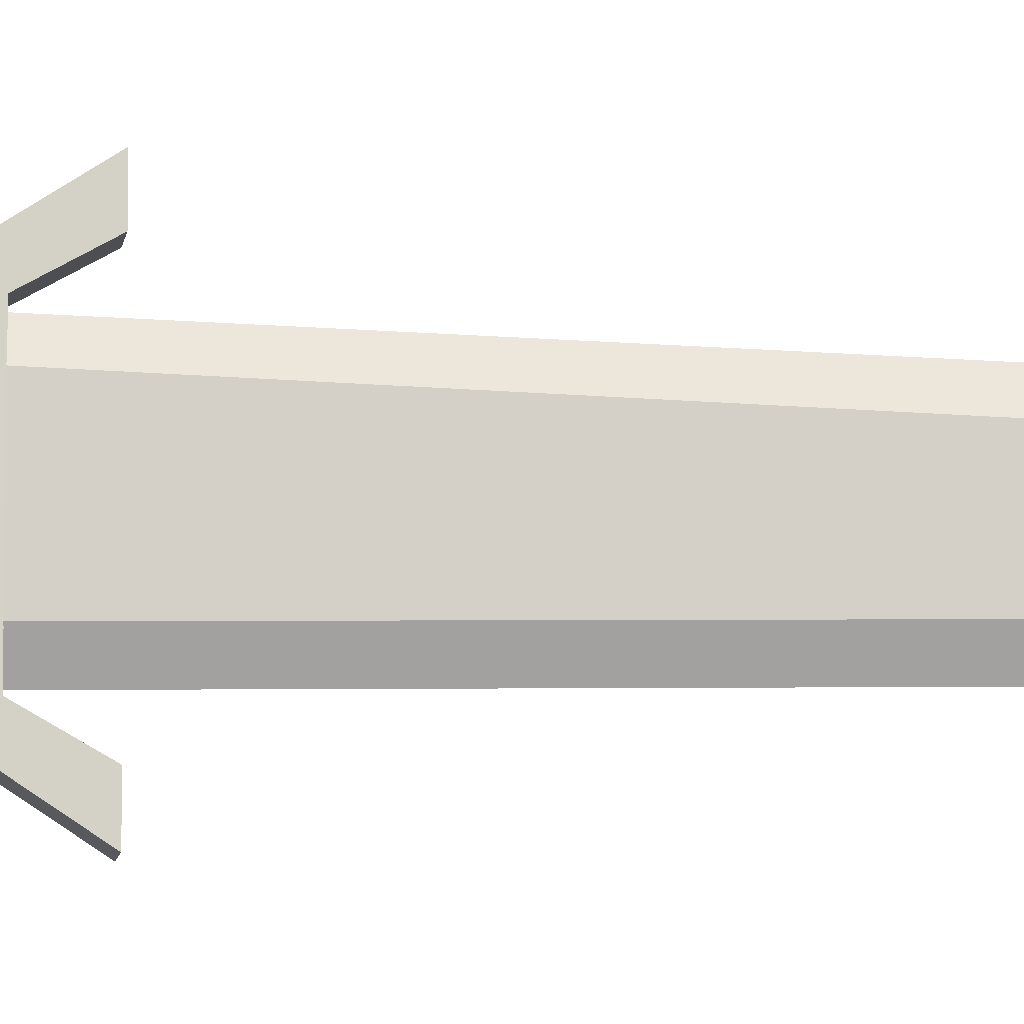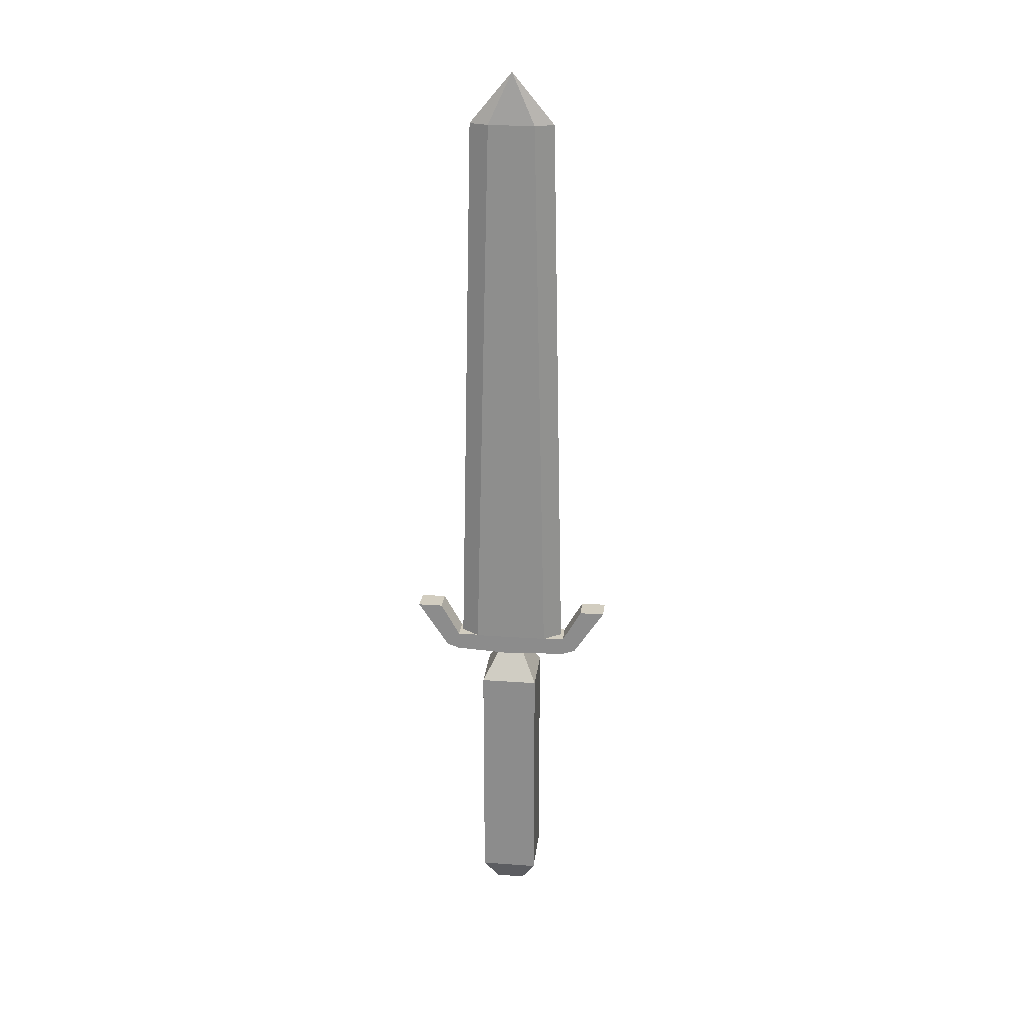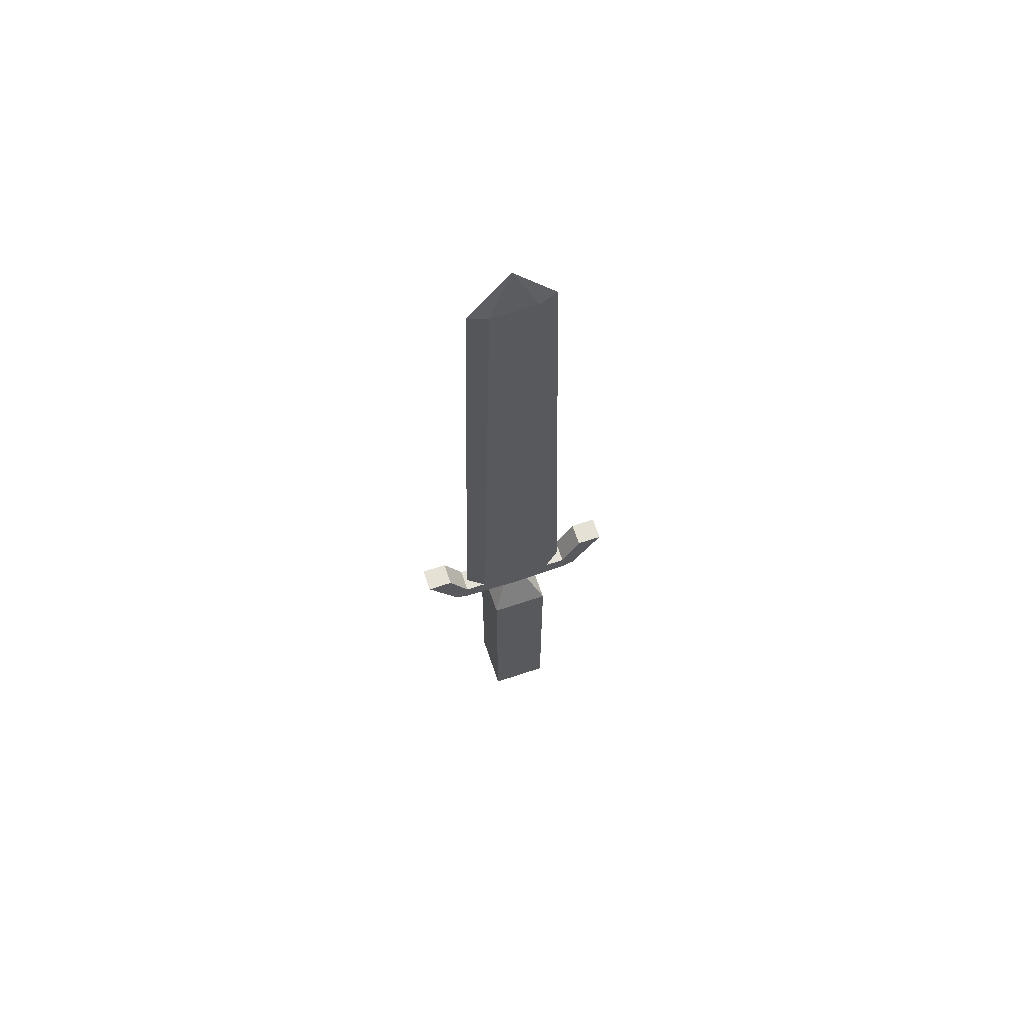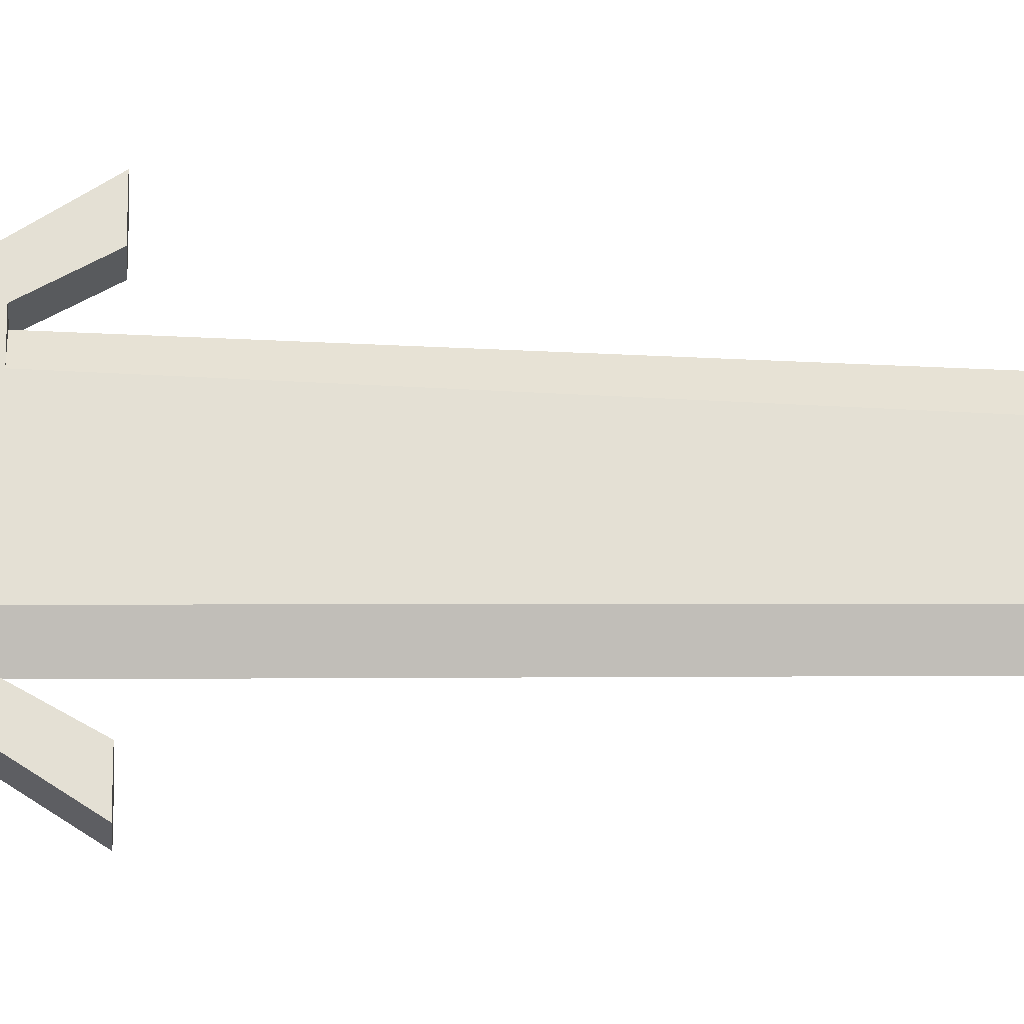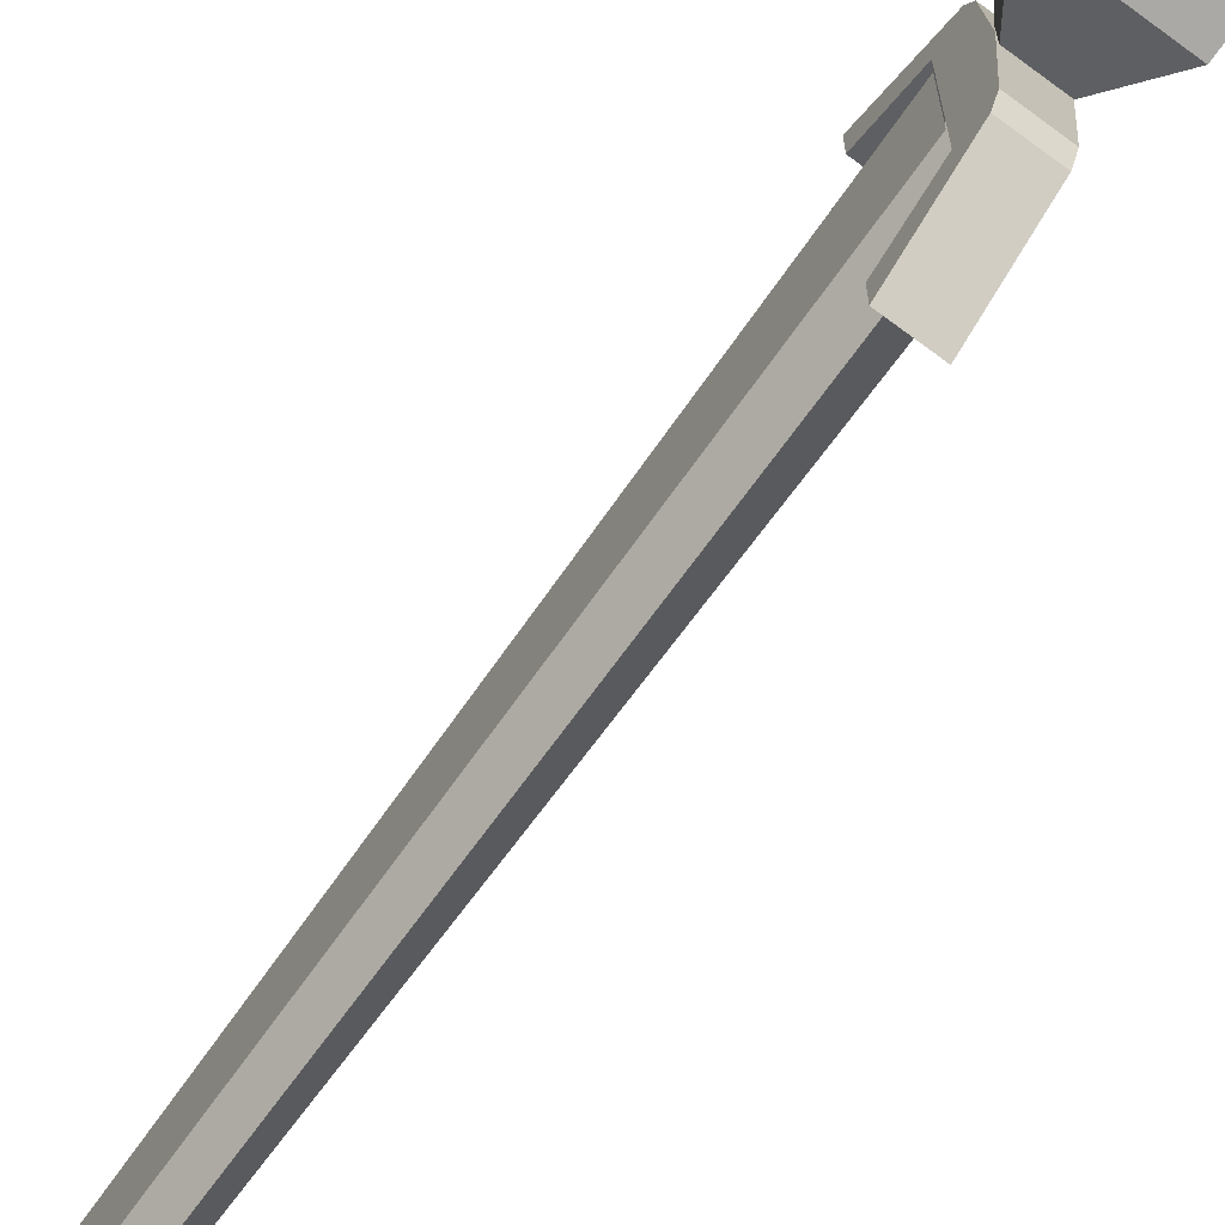
<metadata>
{"format":"obj","ext":"obj","renderer":"f3d","projection":"perspective","resolution":1024,"background":"white","views":[{"elev":-9.6,"azim":-97.9,"up":"+Y"},{"elev":24.7,"azim":96.7,"up":"+Z"},{"elev":64.8,"azim":-108.6,"up":"+Z"},{"elev":-23.2,"azim":-92.7,"up":"+Y"},{"elev":-75.6,"azim":143.5,"up":"+Y"}]}
</metadata>
<code>
g Infatry2_common_sword_L
v 0.004847 0.006876 0.01708
v 0.005006 0.007313 0.01708
v 0.005006 0.006346 0.01824
v 0.004847 0.005816 0.01708
v 0.005006 0.006346 0.01824
v 0.005006 0.005379 0.01708
v 0.005006 0.007313 0.01708
v 0.005164 0.006876 0.01708
v 0.005006 0.006346 0.01824
v 0.005006 0.005379 0.01708
v 0.005006 0.006346 0.01824
v 0.005164 0.005816 0.01708
v 0.004722 0.007196 0.004048
v 0.004847 0.006876 0.01708
v 0.004847 0.006346 0.01708
v 0.004722 0.006346 0.004048
v 0.004722 0.005496 0.004048
v 0.004847 0.005816 0.01708
v 0.005006 0.00761 0.004048
v 0.005006 0.007313 0.01708
v 0.004847 0.006876 0.01708
v 0.004722 0.007196 0.004048
v 0.004847 0.006346 0.01708
v 0.004847 0.006876 0.01708
v 0.005006 0.006346 0.01824
v 0.004847 0.005816 0.01708
v 0.005006 0.005082 0.004048
v 0.004722 0.005496 0.004048
v 0.004847 0.005816 0.01708
v 0.005006 0.005379 0.01708
v 0.005289 0.005496 0.004048
v 0.005006 0.005082 0.004048
v 0.005006 0.005379 0.01708
v 0.005164 0.005816 0.01708
v 0.005164 0.006346 0.01708
v 0.005289 0.005496 0.004048
v 0.005164 0.005816 0.01708
v 0.005289 0.006346 0.004048
v 0.005289 0.007196 0.004048
v 0.005164 0.006876 0.01708
v 0.005164 0.006876 0.01708
v 0.005164 0.006346 0.01708
v 0.005006 0.006346 0.01824
v 0.005164 0.005816 0.01708
v 0.005289 0.007196 0.004048
v 0.005164 0.006876 0.01708
v 0.005006 0.007313 0.01708
v 0.005006 0.00761 0.004048
v 0.004677 0.006017 -0.003362
v 0.004677 0.006675 -0.003362
v 0.004343 0.007009 -0.002745
v 0.004343 0.005683 -0.002745
v 0.004677 0.006017 -0.003362
v 0.005335 0.006017 -0.003362
v 0.005335 0.006675 -0.003362
v 0.004677 0.006675 -0.003362
v 0.004677 0.006675 -0.003362
v 0.005335 0.006675 -0.003362
v 0.005669 0.007009 -0.002745
v 0.004343 0.007009 -0.002745
v 0.004343 0.007009 -0.002745
v 0.004343 0.007009 0.002952
v 0.004343 0.005683 0.002952
v 0.004343 0.005683 -0.002745
v 0.005669 0.007009 -0.002745
v 0.005669 0.007009 0.002952
v 0.004343 0.007009 0.002952
v 0.004343 0.007009 -0.002745
v 0.005335 0.006675 -0.003362
v 0.005335 0.006017 -0.003362
v 0.005669 0.005683 -0.002745
v 0.005669 0.007009 -0.002745
v 0.005669 0.005683 -0.002745
v 0.005669 0.005683 0.002952
v 0.005669 0.007009 0.002952
v 0.005669 0.007009 -0.002745
v 0.005262 0.006017 0.003568
v 0.005262 0.006675 0.003568
v 0.005669 0.007009 0.002952
v 0.005669 0.005683 0.002952
v 0.005262 0.006675 0.003568
v 0.00475 0.006675 0.003568
v 0.004343 0.007009 0.002952
v 0.005669 0.007009 0.002952
v 0.005262 0.006017 0.003568
v 0.00475 0.006017 0.003568
v 0.00475 0.006675 0.003568
v 0.005262 0.006675 0.003568
v 0.00475 0.006675 0.003568
v 0.00475 0.006017 0.003568
v 0.004343 0.005683 0.002952
v 0.004343 0.007009 0.002952
v 0.00475 0.006017 0.003568
v 0.005262 0.006017 0.003568
v 0.005669 0.005683 0.002952
v 0.004343 0.005683 0.002952
v 0.004343 0.005683 -0.002745
v 0.004343 0.005683 0.002952
v 0.005669 0.005683 0.002952
v 0.005669 0.005683 -0.002745
v 0.005335 0.006017 -0.003362
v 0.004677 0.006017 -0.003362
v 0.004343 0.005683 -0.002745
v 0.005669 0.005683 -0.002745
v 0.00474 0.00798 0.003736
v 0.005272 0.00798 0.003736
v 0.005272 0.008185 0.004053
v 0.00474 0.008185 0.004053
v 0.005272 0.008697 0.004837
v 0.00474 0.008697 0.004837
v 0.005272 0.007702 0.00364
v 0.005272 0.008185 0.004053
v 0.005272 0.00798 0.003736
v 0.005272 0.007683 0.004053
v 0.005272 0.006346 0.003565
v 0.005272 0.008123 0.004837
v 0.005272 0.008697 0.004837
v 0.005272 0.006346 0.004053
v 0.005272 0.005009 0.004053
v 0.005272 0.00499 0.00364
v 0.005272 0.004507 0.004053
v 0.005272 0.004712 0.003736
v 0.005272 0.004569 0.004837
v 0.005272 0.003995 0.004837
v 0.00474 0.007702 0.00364
v 0.005272 0.007702 0.00364
v 0.005272 0.00798 0.003736
v 0.00474 0.00798 0.003736
v 0.00474 0.006346 0.003565
v 0.005272 0.006346 0.003565
v 0.005272 0.007702 0.00364
v 0.00474 0.007702 0.00364
v 0.00474 0.007683 0.004053
v 0.005272 0.007683 0.004053
v 0.005272 0.006346 0.004053
v 0.00474 0.006346 0.004053
v 0.00474 0.005009 0.004053
v 0.005272 0.005009 0.004053
v 0.005272 0.007683 0.004053
v 0.00474 0.007683 0.004053
v 0.00474 0.008123 0.004837
v 0.005272 0.008123 0.004837
v 0.00474 0.008697 0.004837
v 0.005272 0.008697 0.004837
v 0.005272 0.008123 0.004837
v 0.00474 0.008123 0.004837
v 0.00474 0.007683 0.004053
v 0.00474 0.008697 0.004837
v 0.00474 0.008123 0.004837
v 0.00474 0.008185 0.004053
v 0.00474 0.007702 0.00364
v 0.00474 0.00798 0.003736
v 0.00474 0.006346 0.004053
v 0.00474 0.006346 0.003565
v 0.00474 0.00499 0.00364
v 0.00474 0.005009 0.004053
v 0.00474 0.004507 0.004053
v 0.00474 0.004712 0.003736
v 0.00474 0.003995 0.004837
v 0.00474 0.004569 0.004837
v 0.005272 0.005009 0.004053
v 0.005272 0.004569 0.004837
v 0.00474 0.004569 0.004837
v 0.00474 0.005009 0.004053
v 0.00474 0.003995 0.004837
v 0.00474 0.004569 0.004837
v 0.005272 0.004569 0.004837
v 0.005272 0.003995 0.004837
v 0.00474 0.004507 0.004053
v 0.00474 0.003995 0.004837
v 0.005272 0.003995 0.004837
v 0.005272 0.004507 0.004053
v 0.00474 0.004712 0.003736
v 0.005272 0.004712 0.003736
v 0.00474 0.00499 0.00364
v 0.00474 0.004712 0.003736
v 0.005272 0.004712 0.003736
v 0.005272 0.00499 0.00364
v 0.00474 0.006346 0.003565
v 0.00474 0.00499 0.00364
v 0.005272 0.00499 0.00364
v 0.005272 0.006346 0.003565
g Infatry2_common_sword_L_0
f 3 2 1
f 6 5 4
f 9 8 7
f 12 11 10
f 15 14 13
f 16 15 13
f 15 16 17
f 18 15 17
f 21 20 19
f 22 21 19
f 25 24 23
f 26 25 23
f 29 28 27
f 30 29 27
f 33 32 31
f 34 33 31
f 37 36 35
f 36 38 35
f 38 39 35
f 39 40 35
f 43 42 41
f 42 43 44
f 47 46 45
f 48 47 45
f 51 50 49
f 52 51 49
f 55 54 53
f 56 55 53
f 59 58 57
f 60 59 57
f 63 62 61
f 64 63 61
f 67 66 65
f 68 67 65
f 71 70 69
f 72 71 69
f 75 74 73
f 76 75 73
f 79 78 77
f 80 79 77
f 83 82 81
f 84 83 81
f 87 86 85
f 88 87 85
f 91 90 89
f 92 91 89
f 95 94 93
f 96 95 93
f 99 98 97
f 100 99 97
f 103 102 101
f 104 103 101
f 107 106 105
f 108 107 105
f 109 107 108
f 110 109 108
f 113 112 111
f 112 114 111
f 111 114 115
f 116 114 112
f 117 116 112
f 114 118 115
f 118 119 115
f 119 120 115
f 119 121 120
f 121 122 120
f 119 123 121
f 123 124 121
f 127 126 125
f 128 127 125
f 131 130 129
f 132 131 129
f 135 134 133
f 136 135 133
f 135 136 137
f 138 135 137
f 141 140 139
f 142 141 139
f 145 144 143
f 146 145 143
f 149 148 147
f 148 150 147
f 147 150 151
f 150 152 151
f 153 147 151
f 154 153 151
f 153 154 155
f 156 153 155
f 157 156 155
f 158 157 155
f 157 159 156
f 159 160 156
f 163 162 161
f 164 163 161
f 167 166 165
f 168 167 165
f 171 170 169
f 172 171 169
f 172 169 173
f 174 172 173
f 177 176 175
f 178 177 175
f 181 180 179
f 182 181 179

</code>
